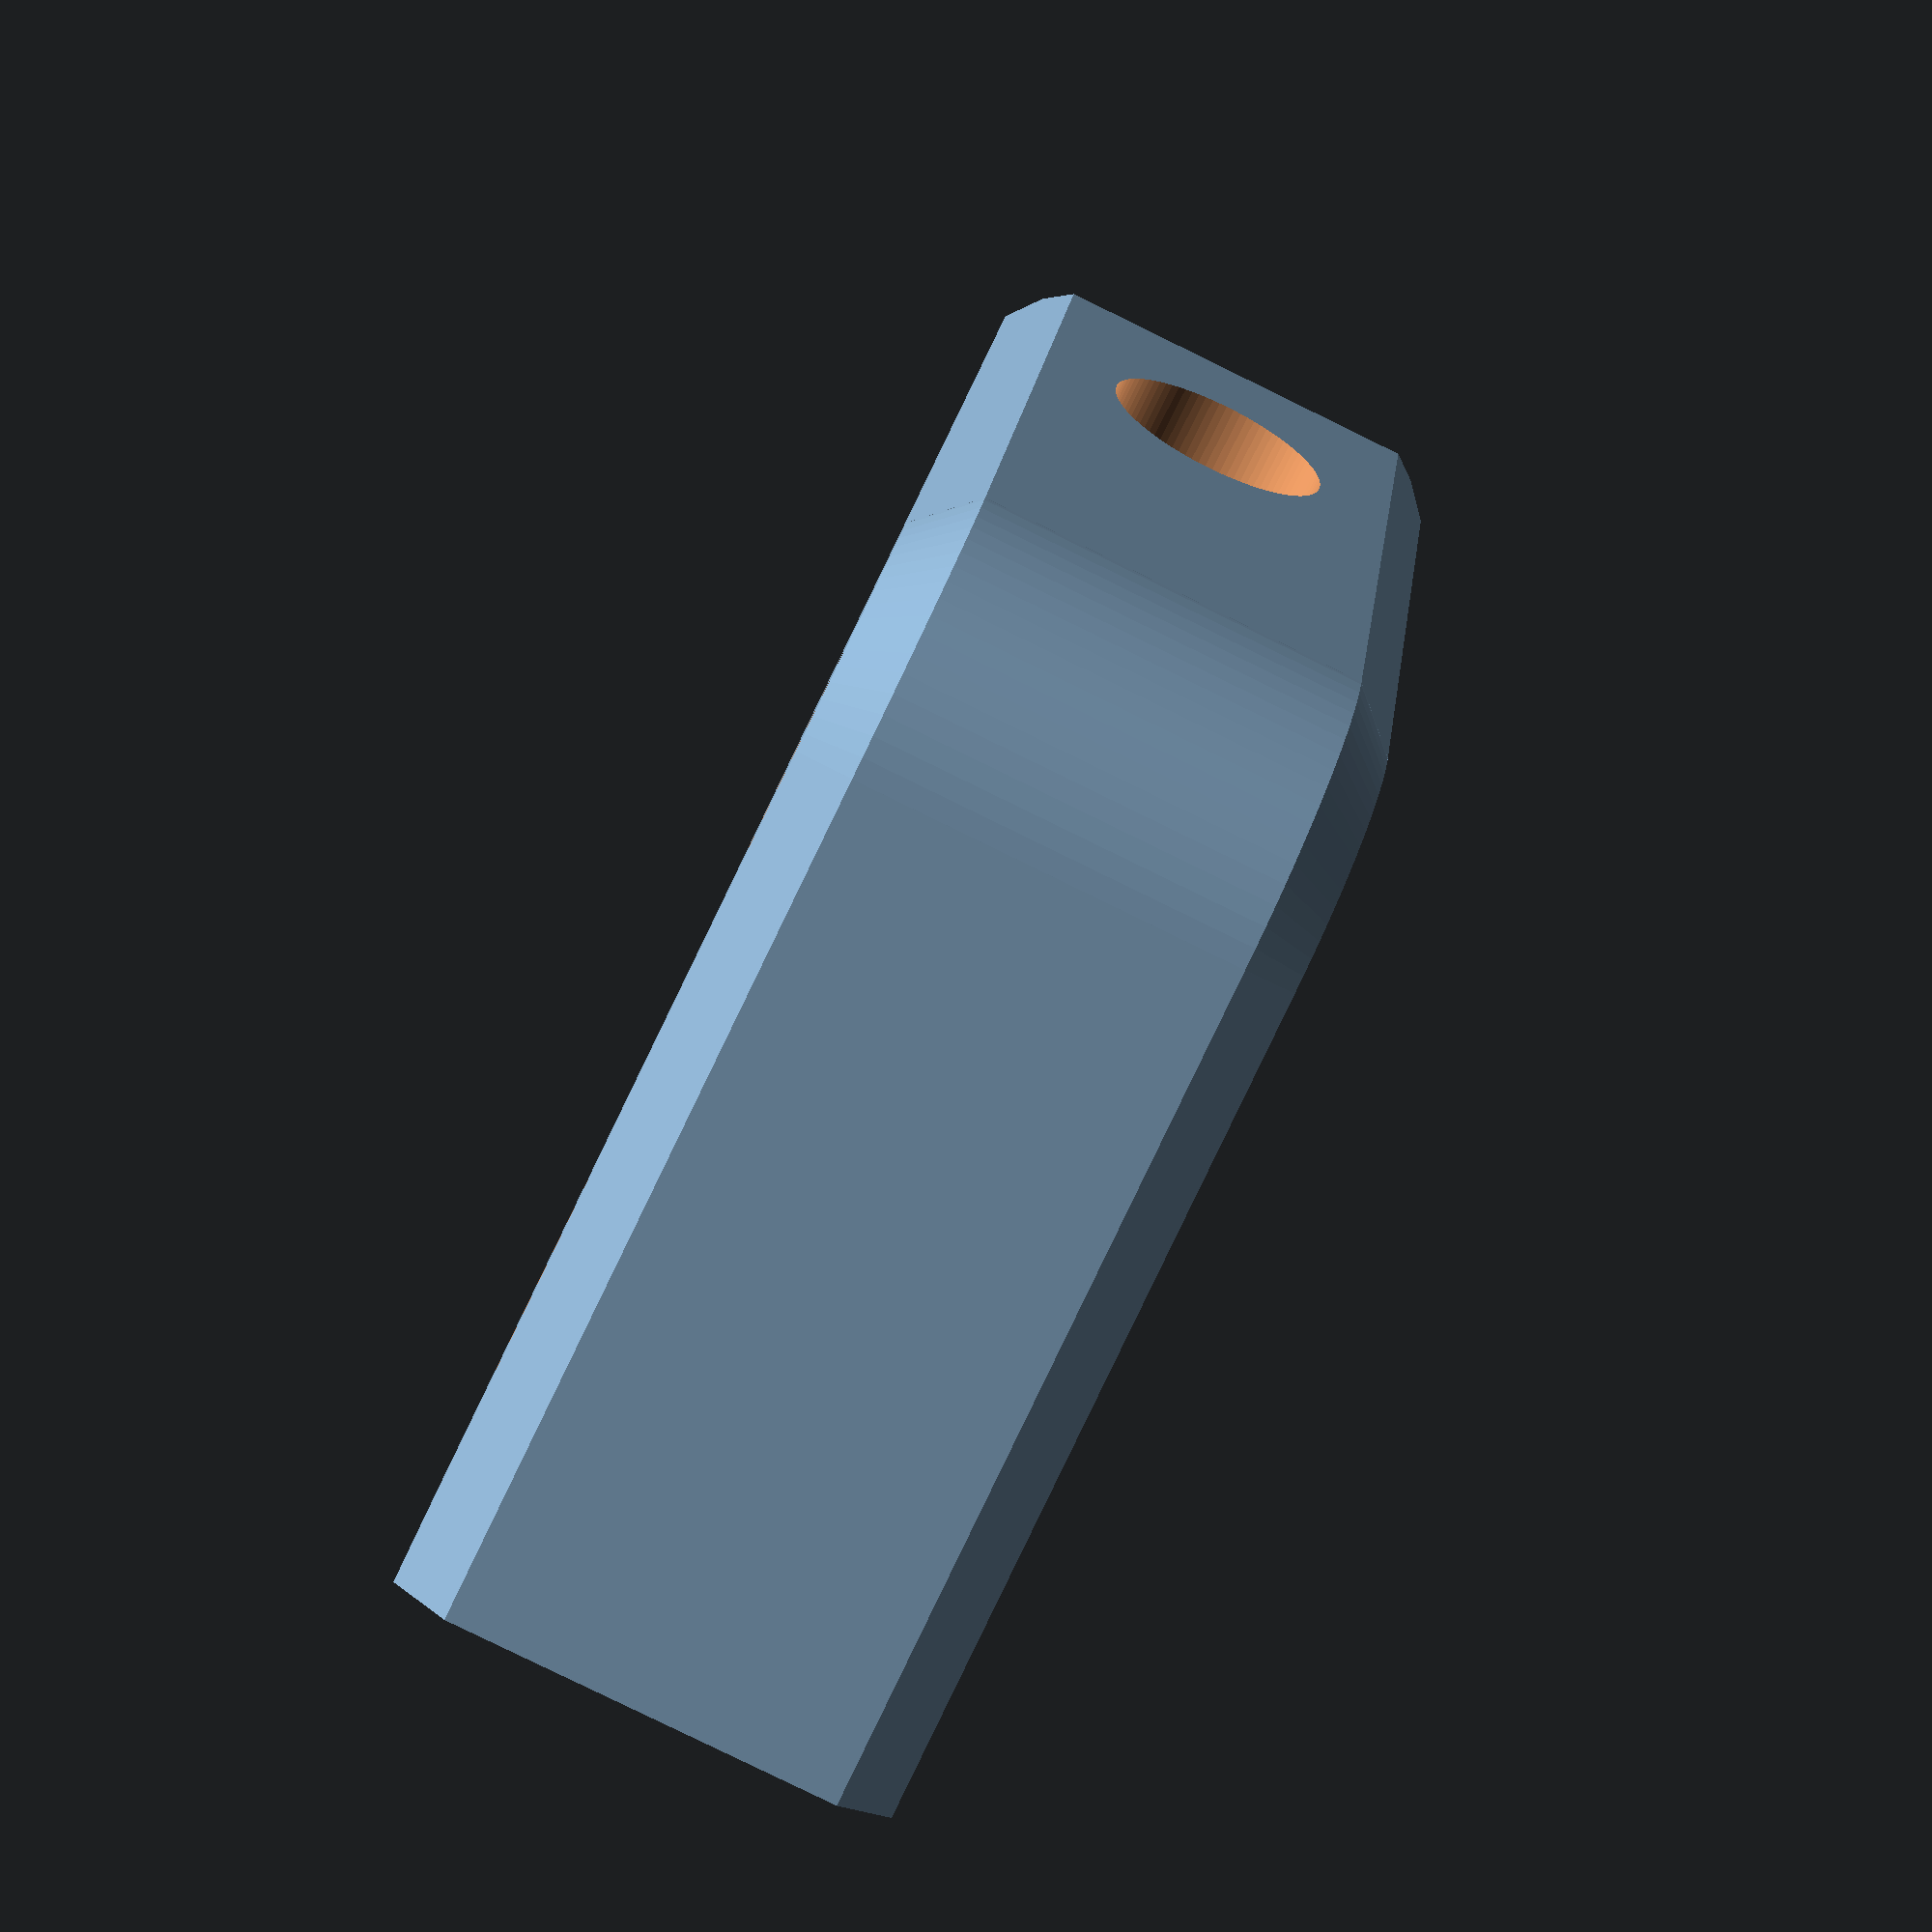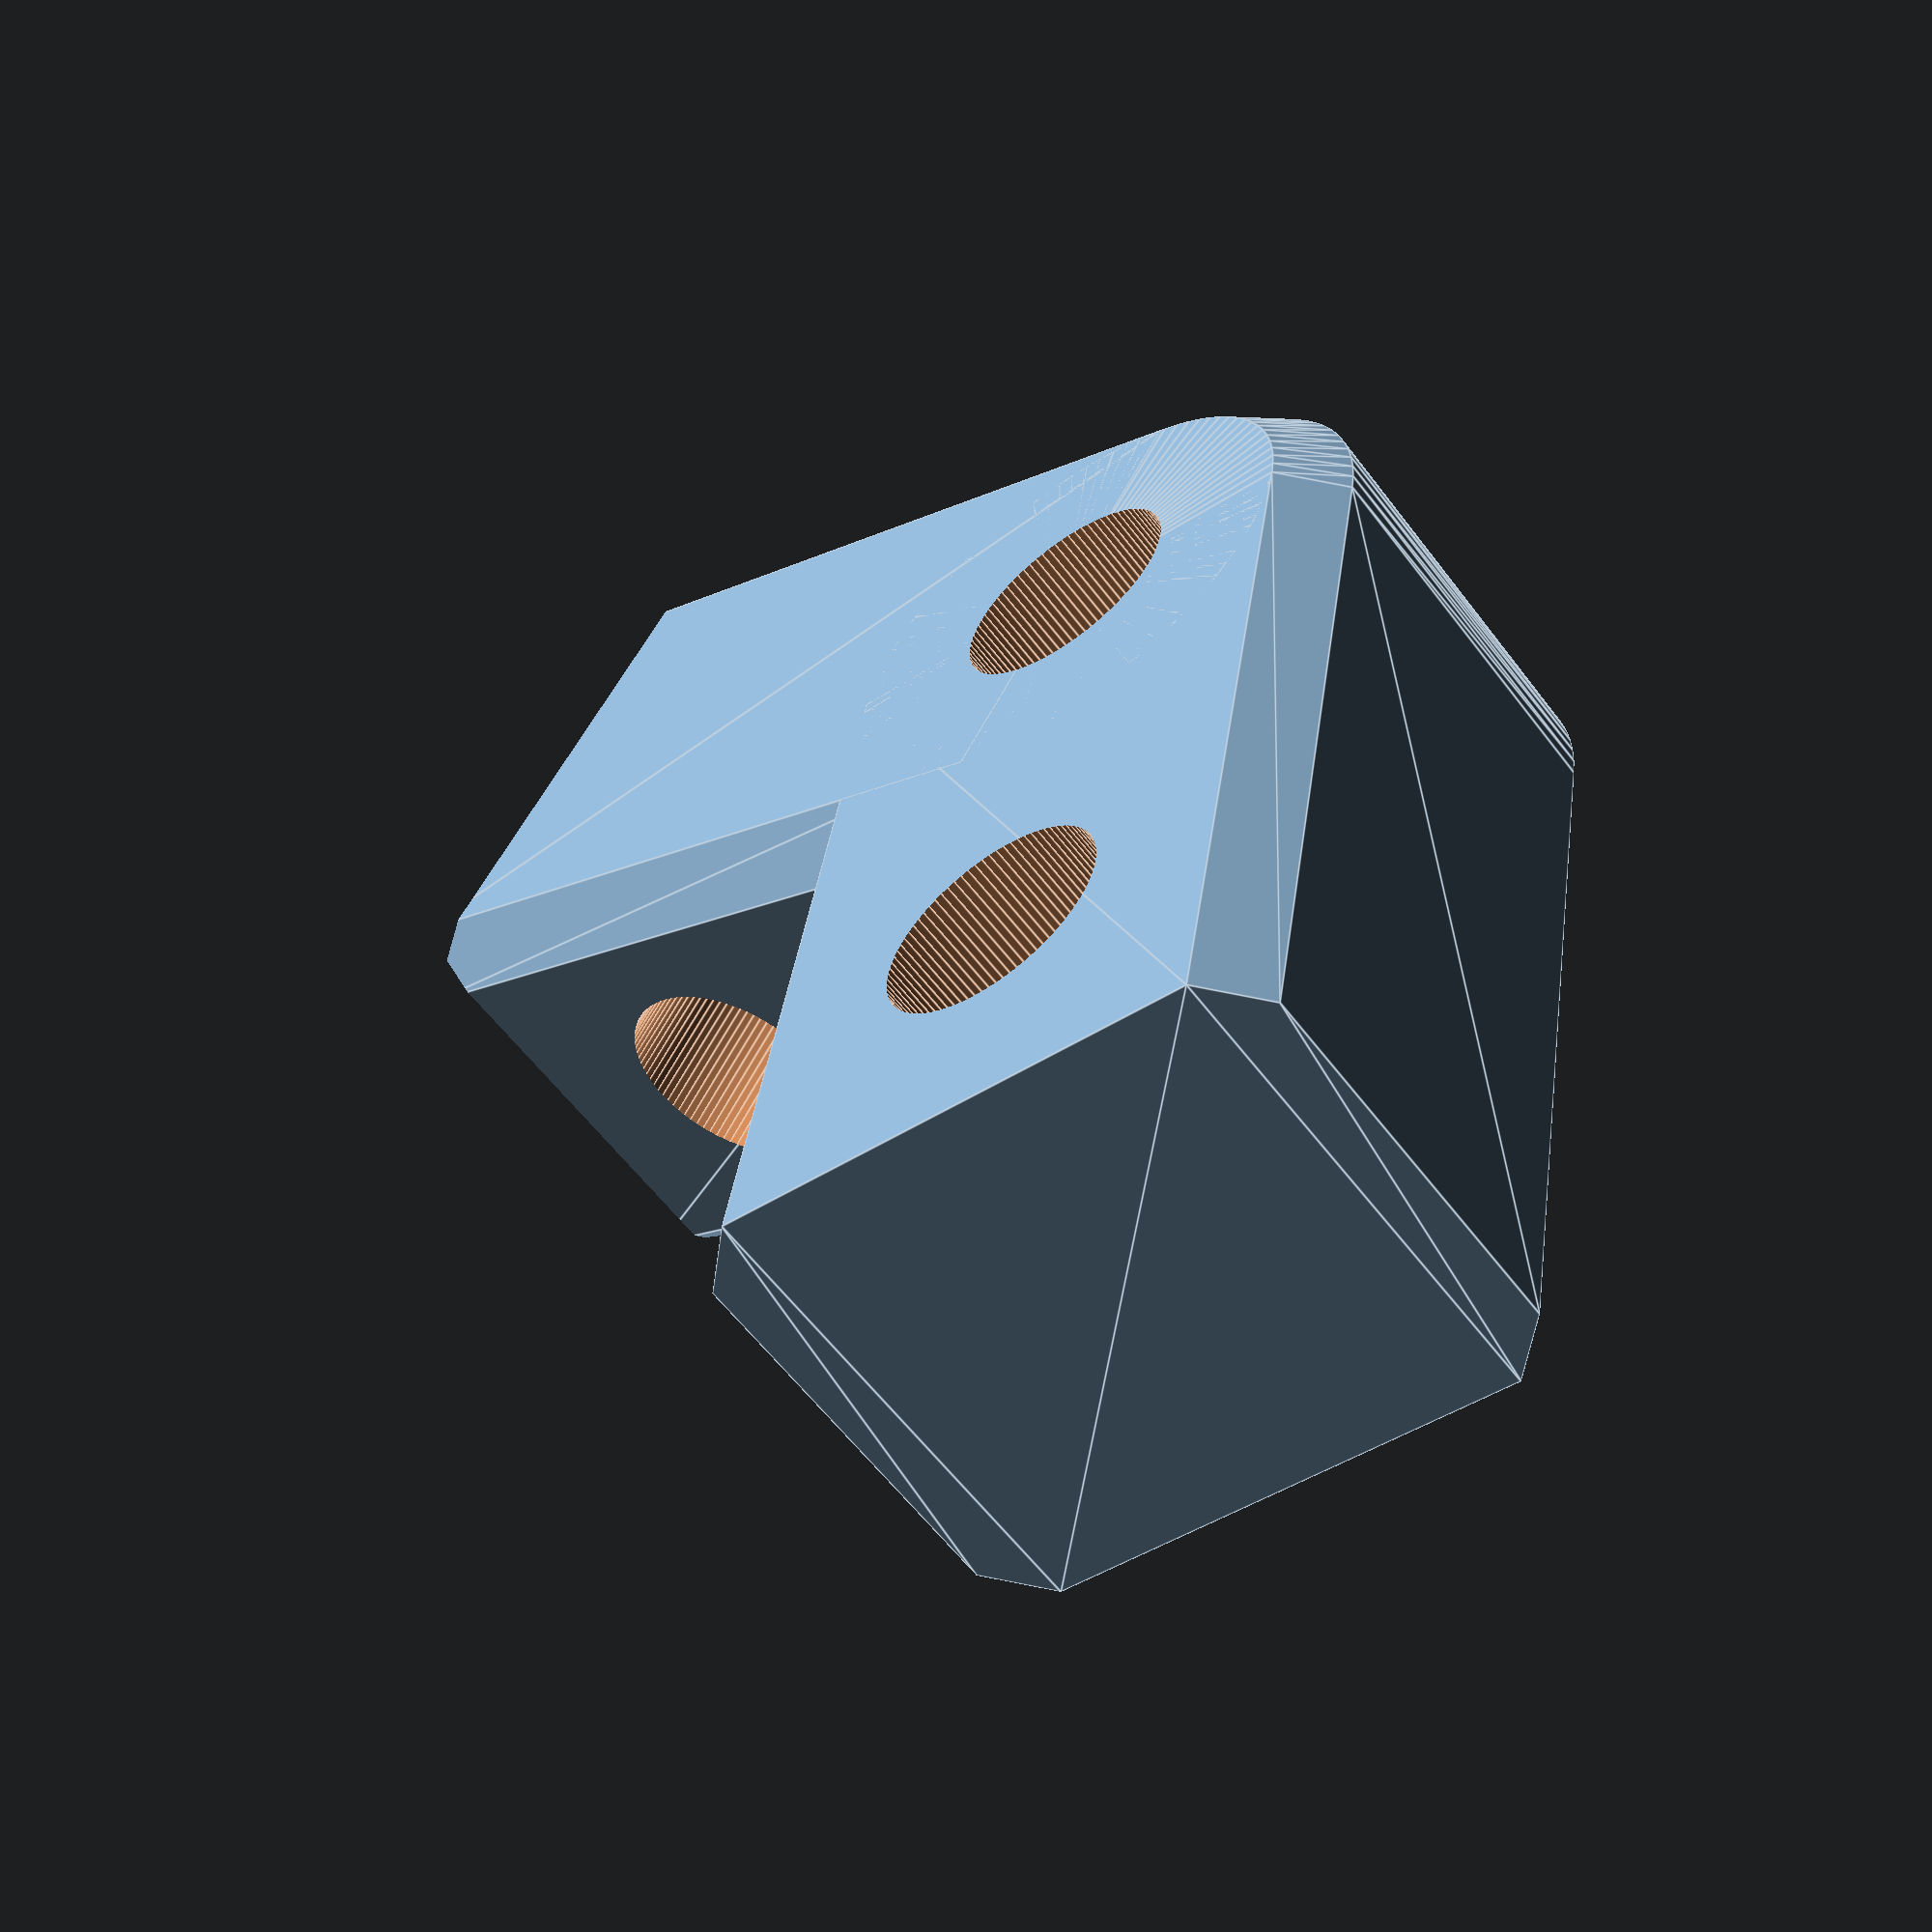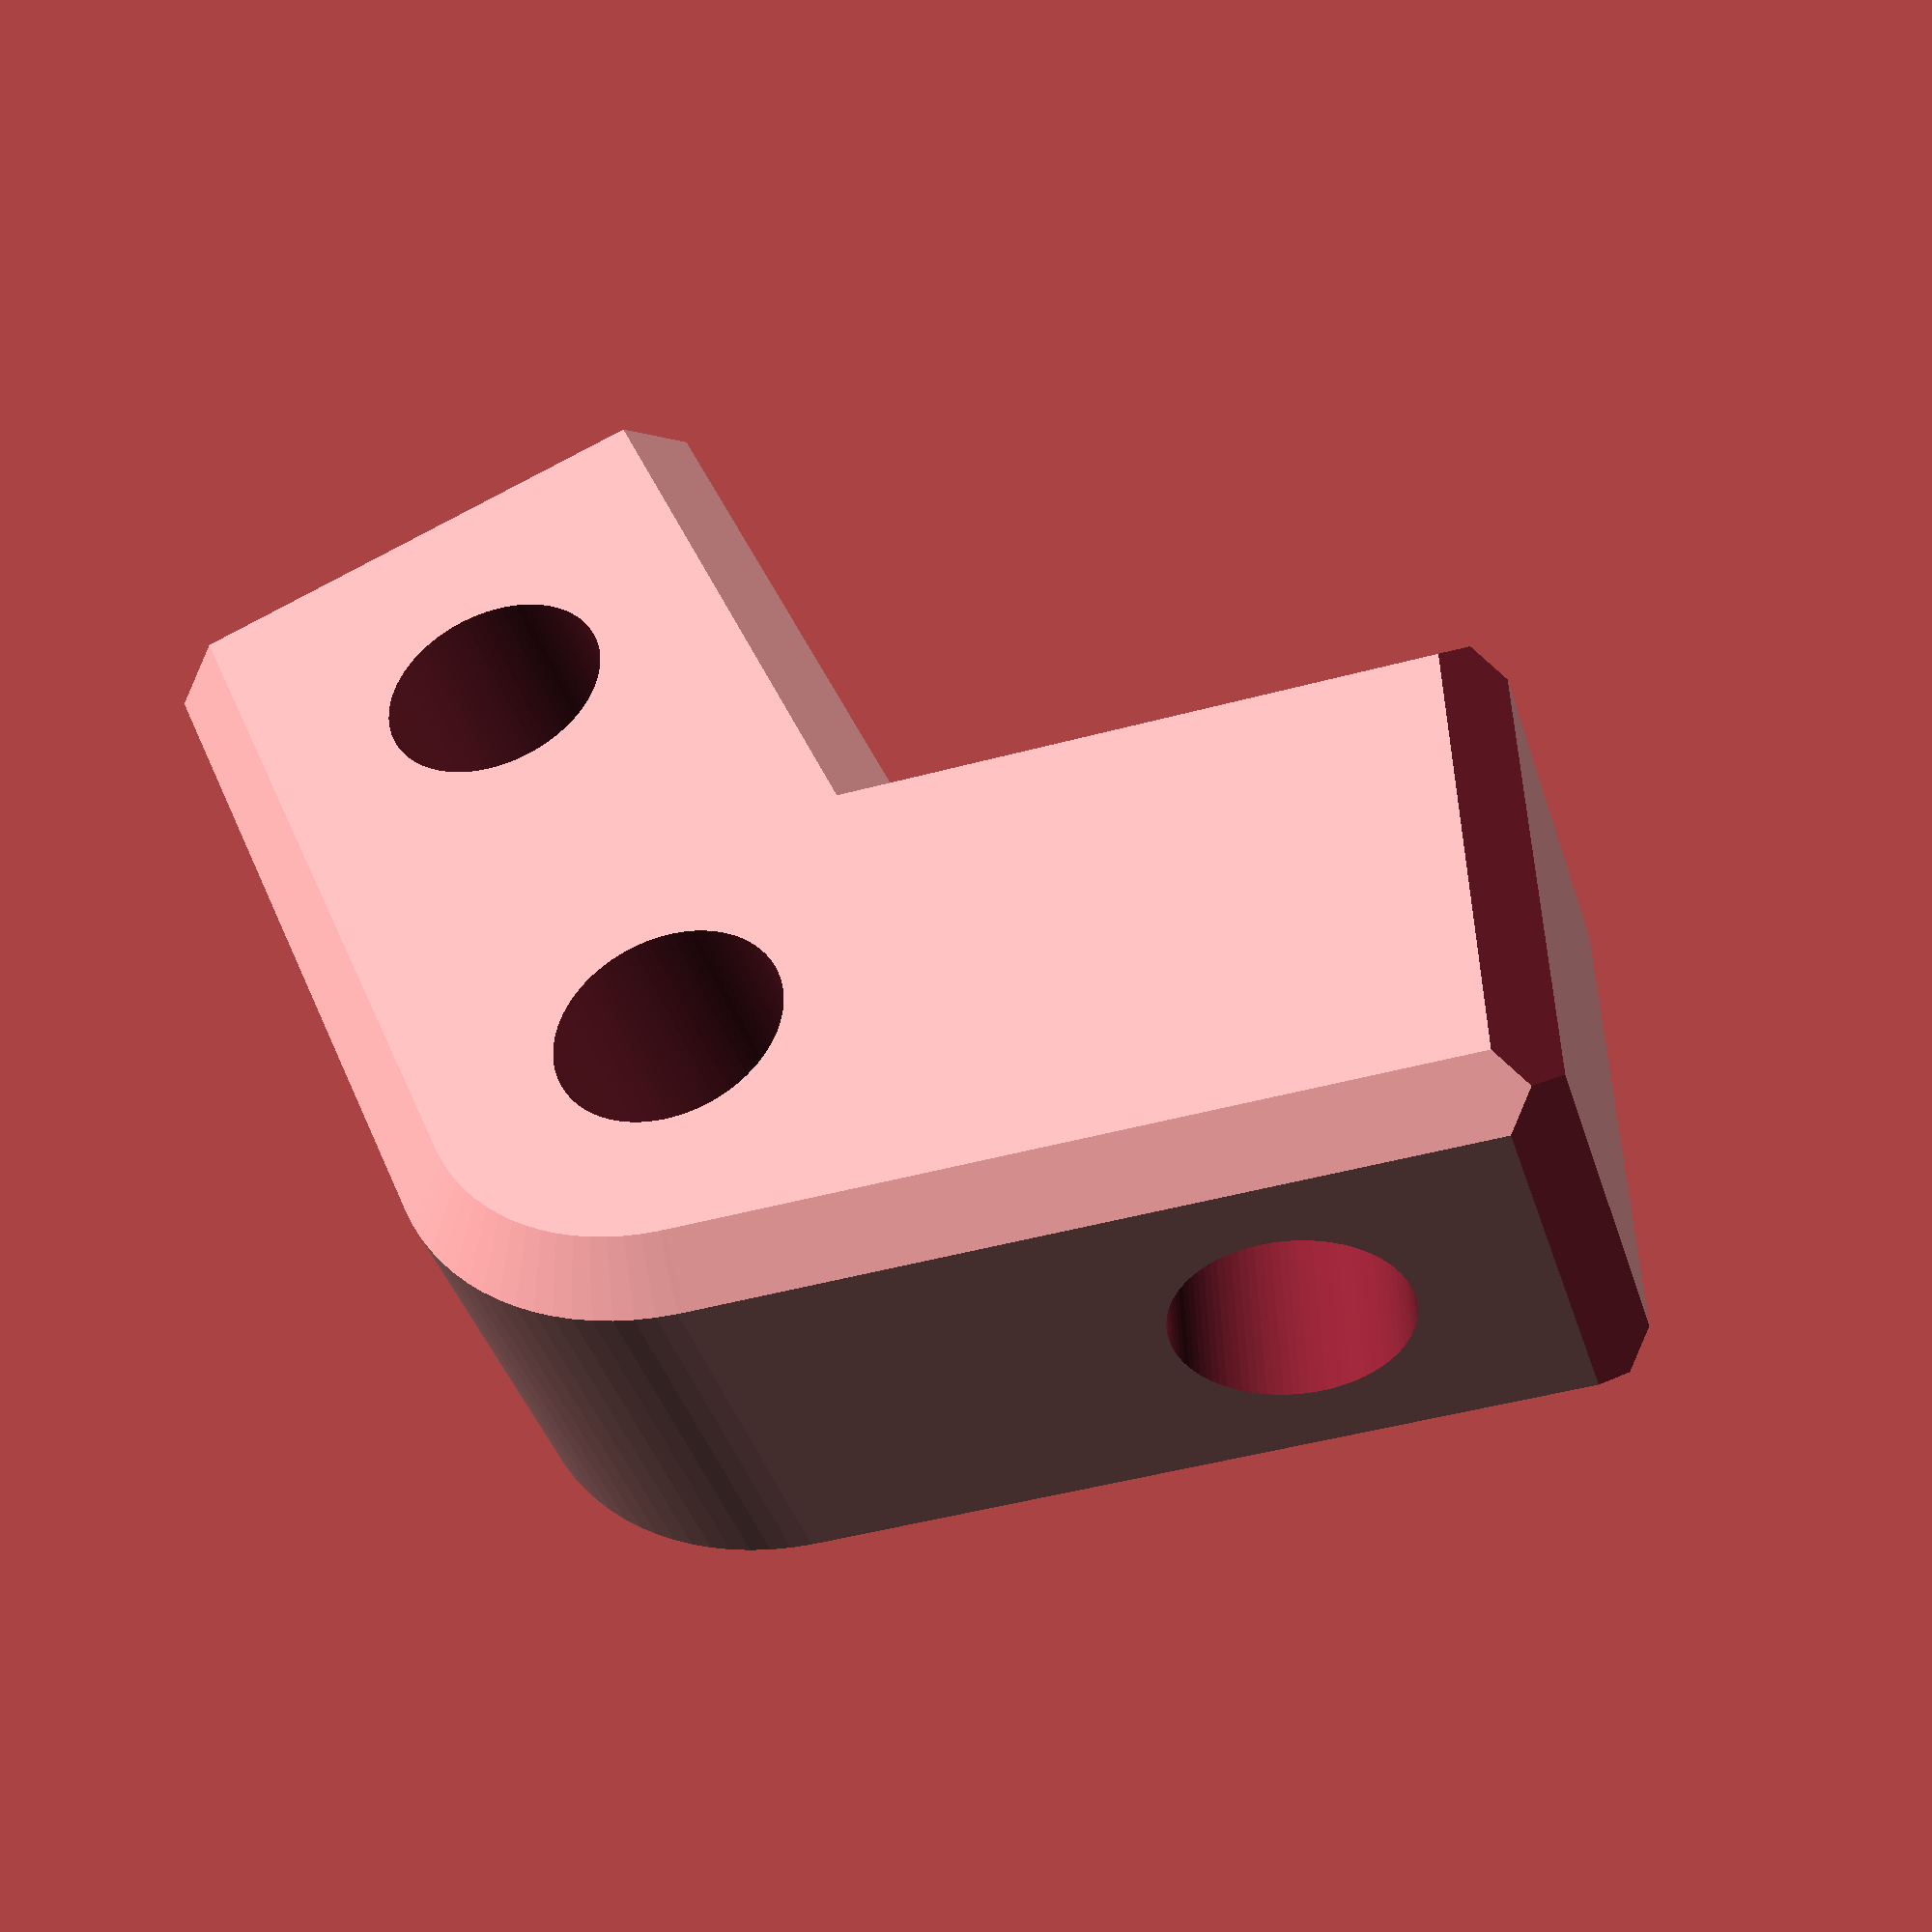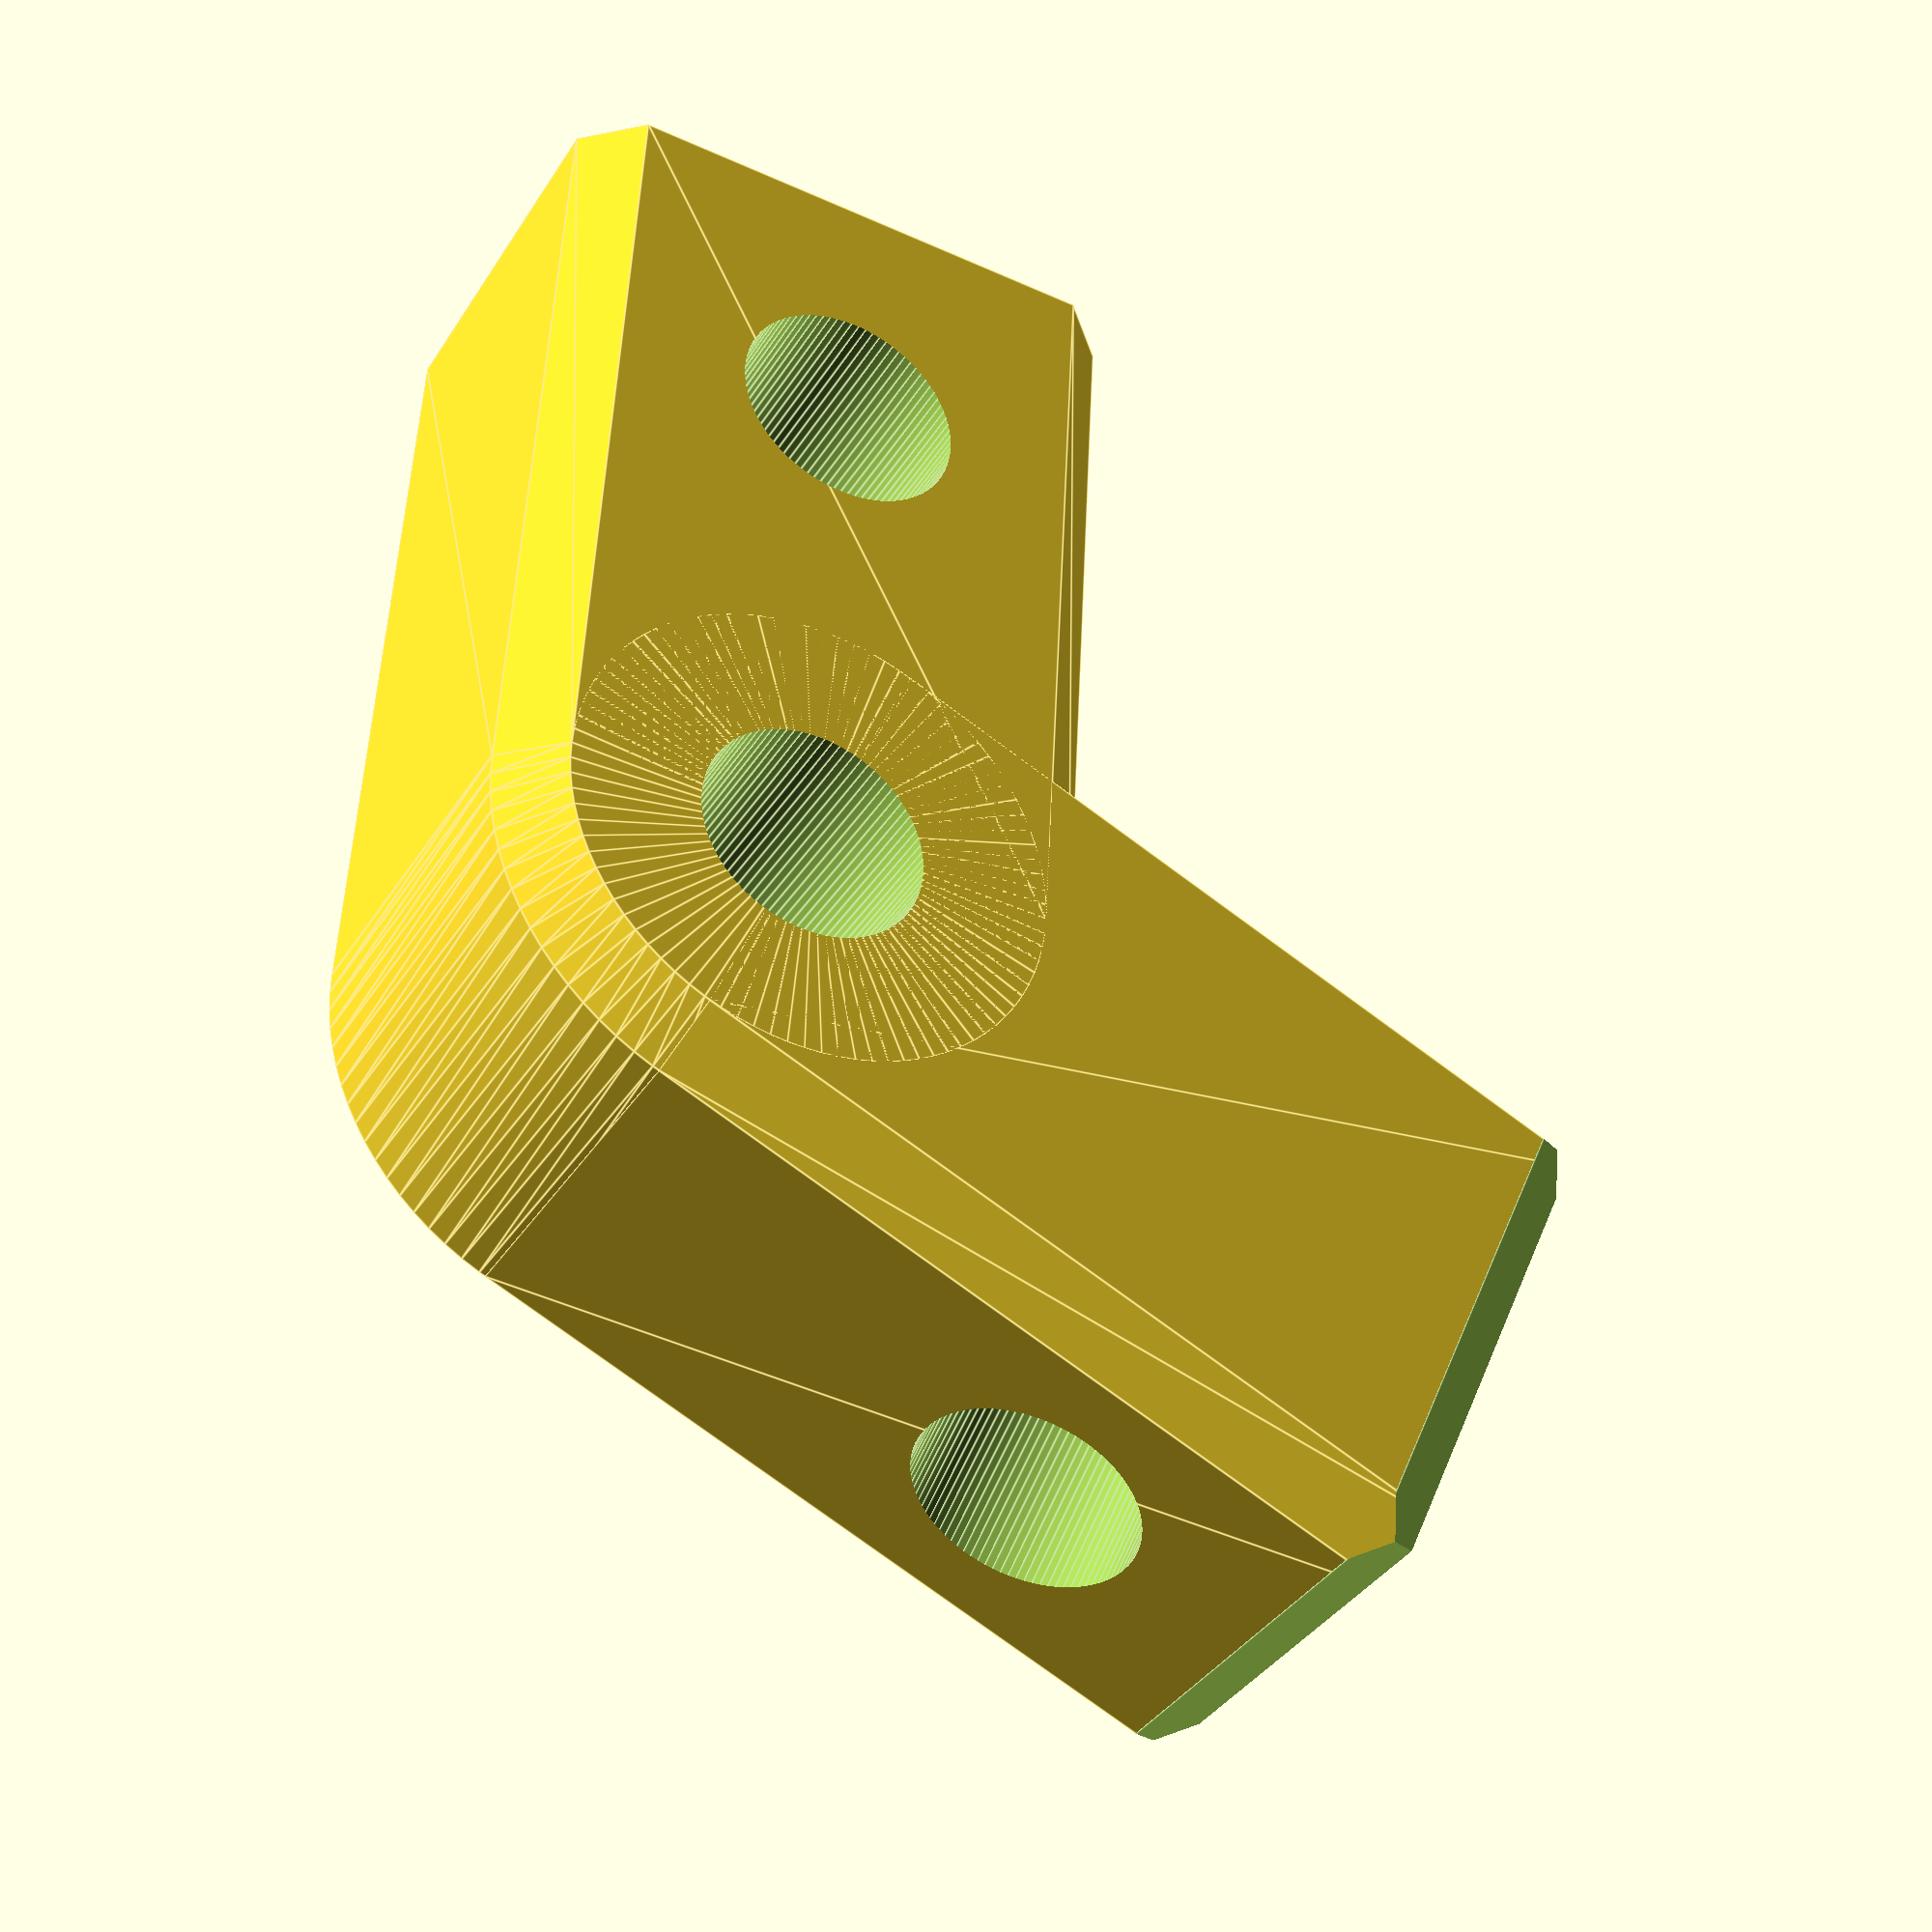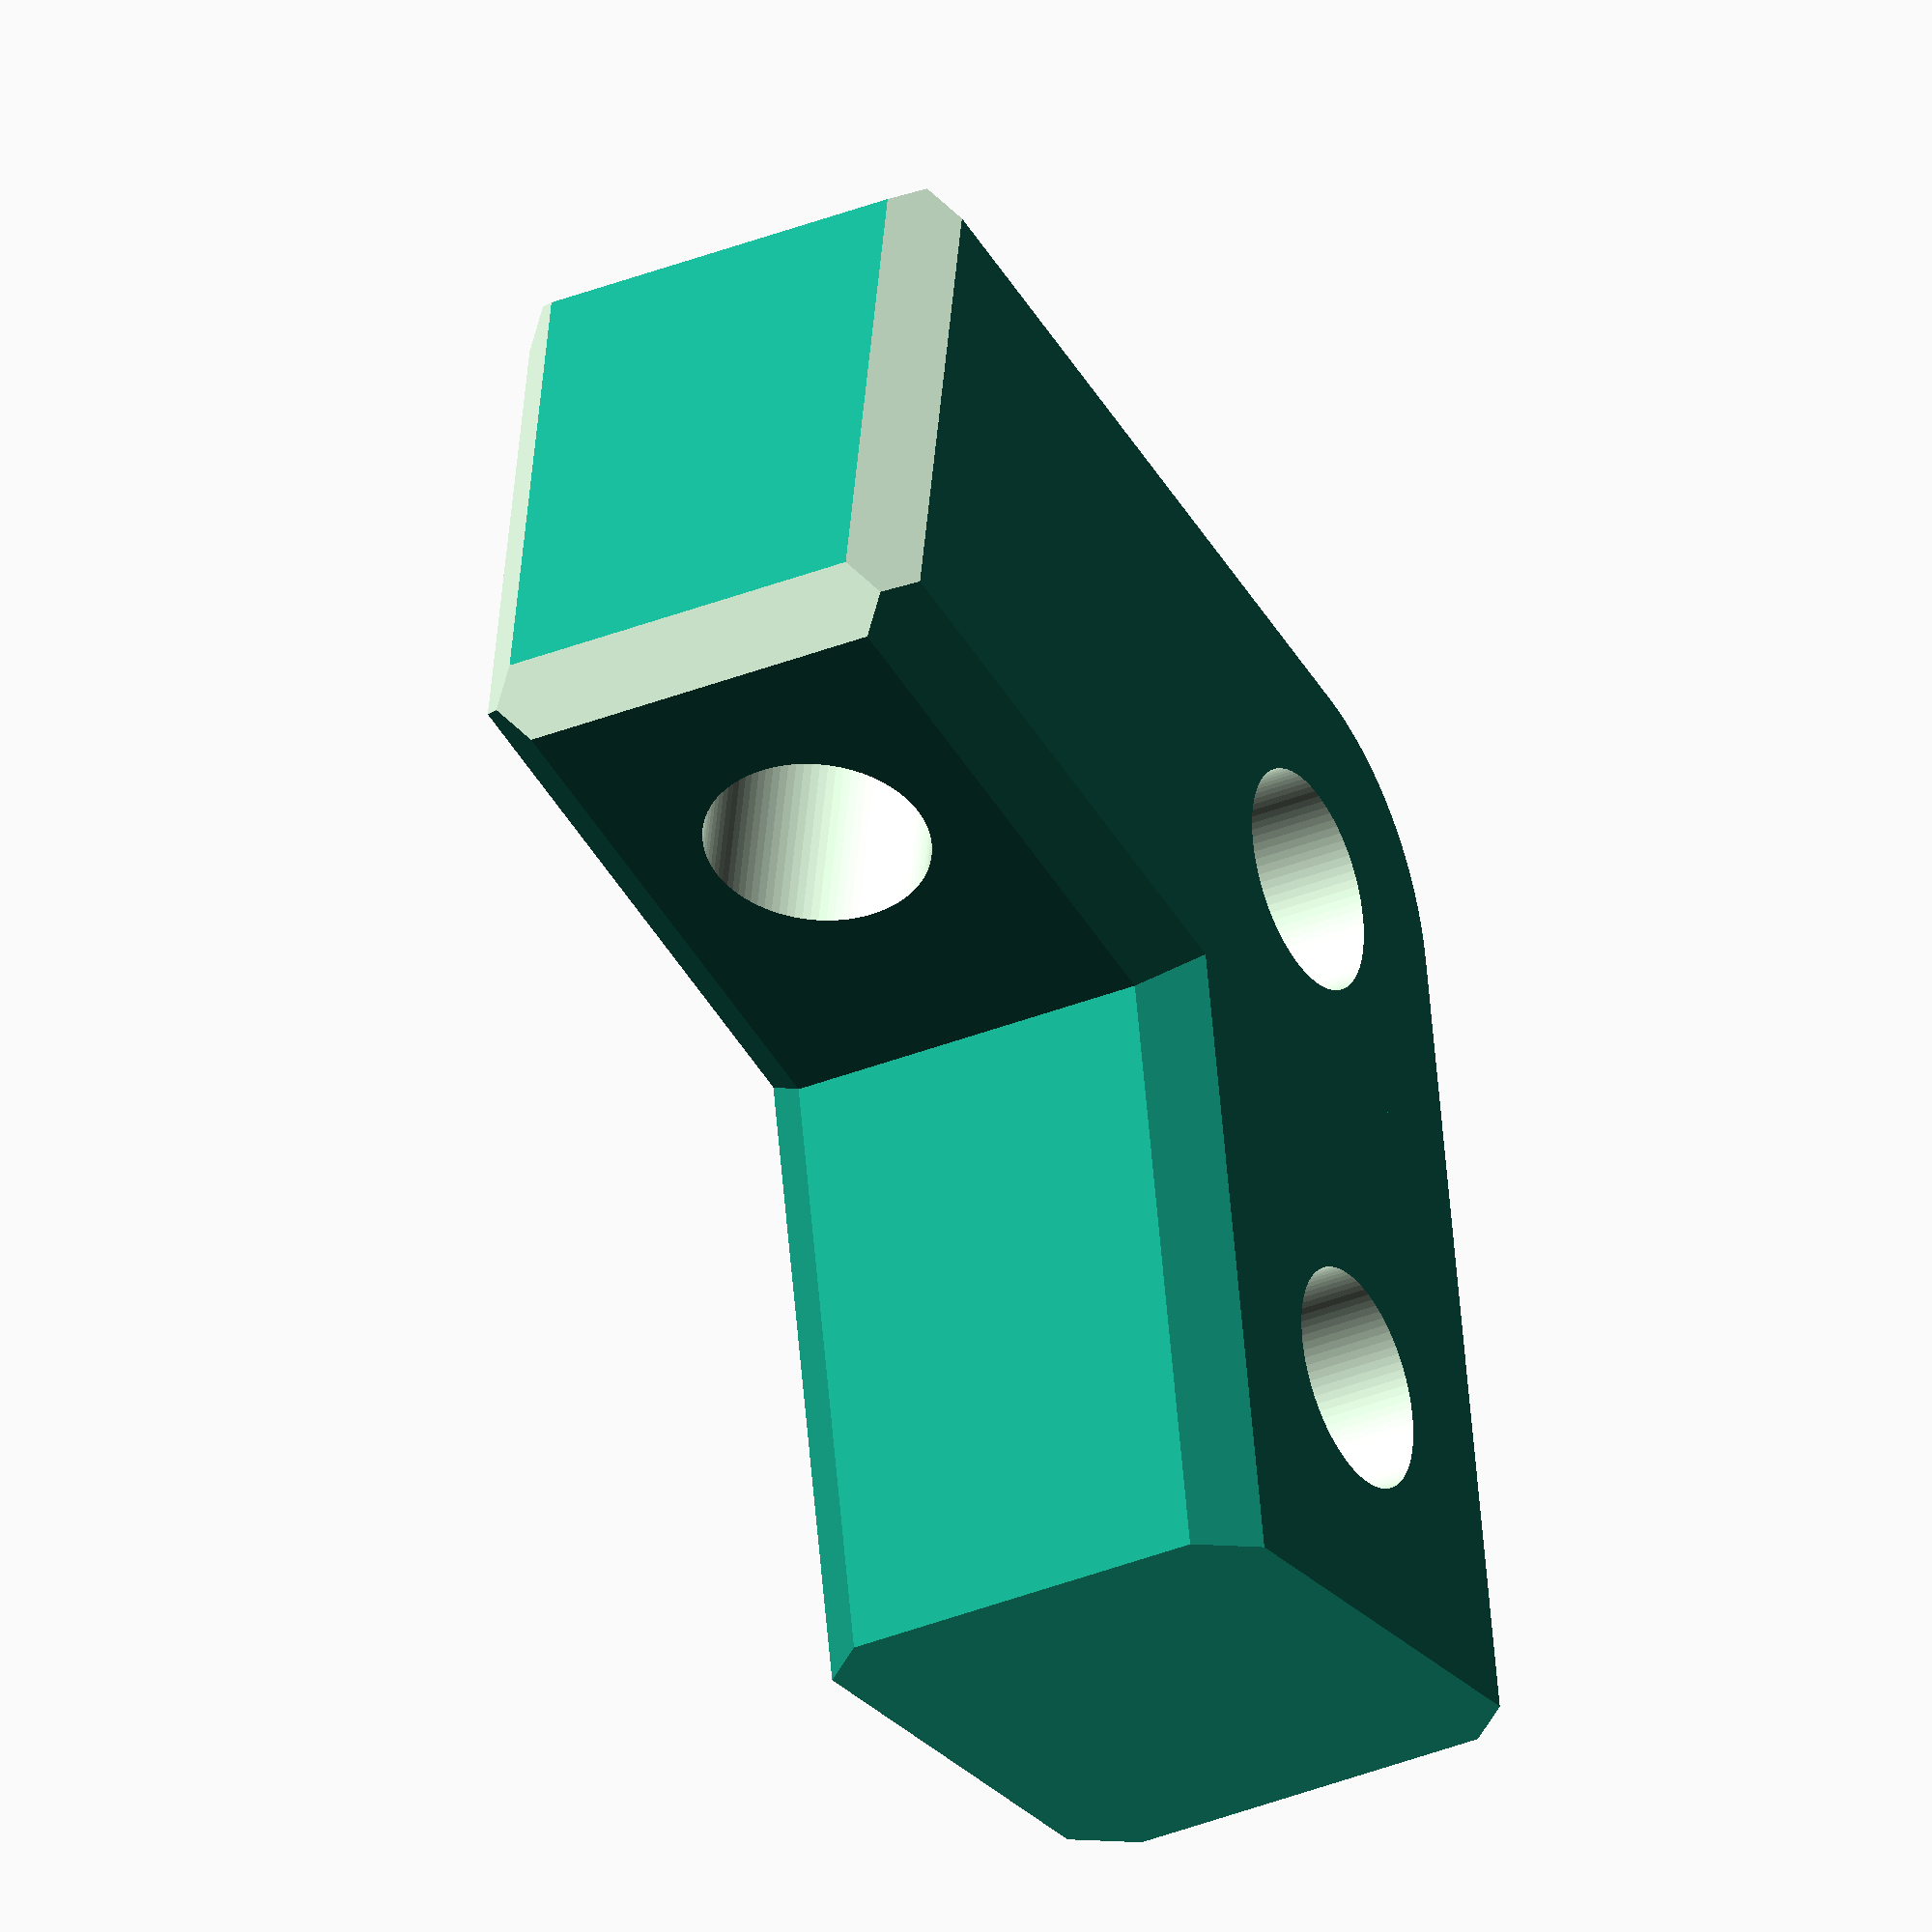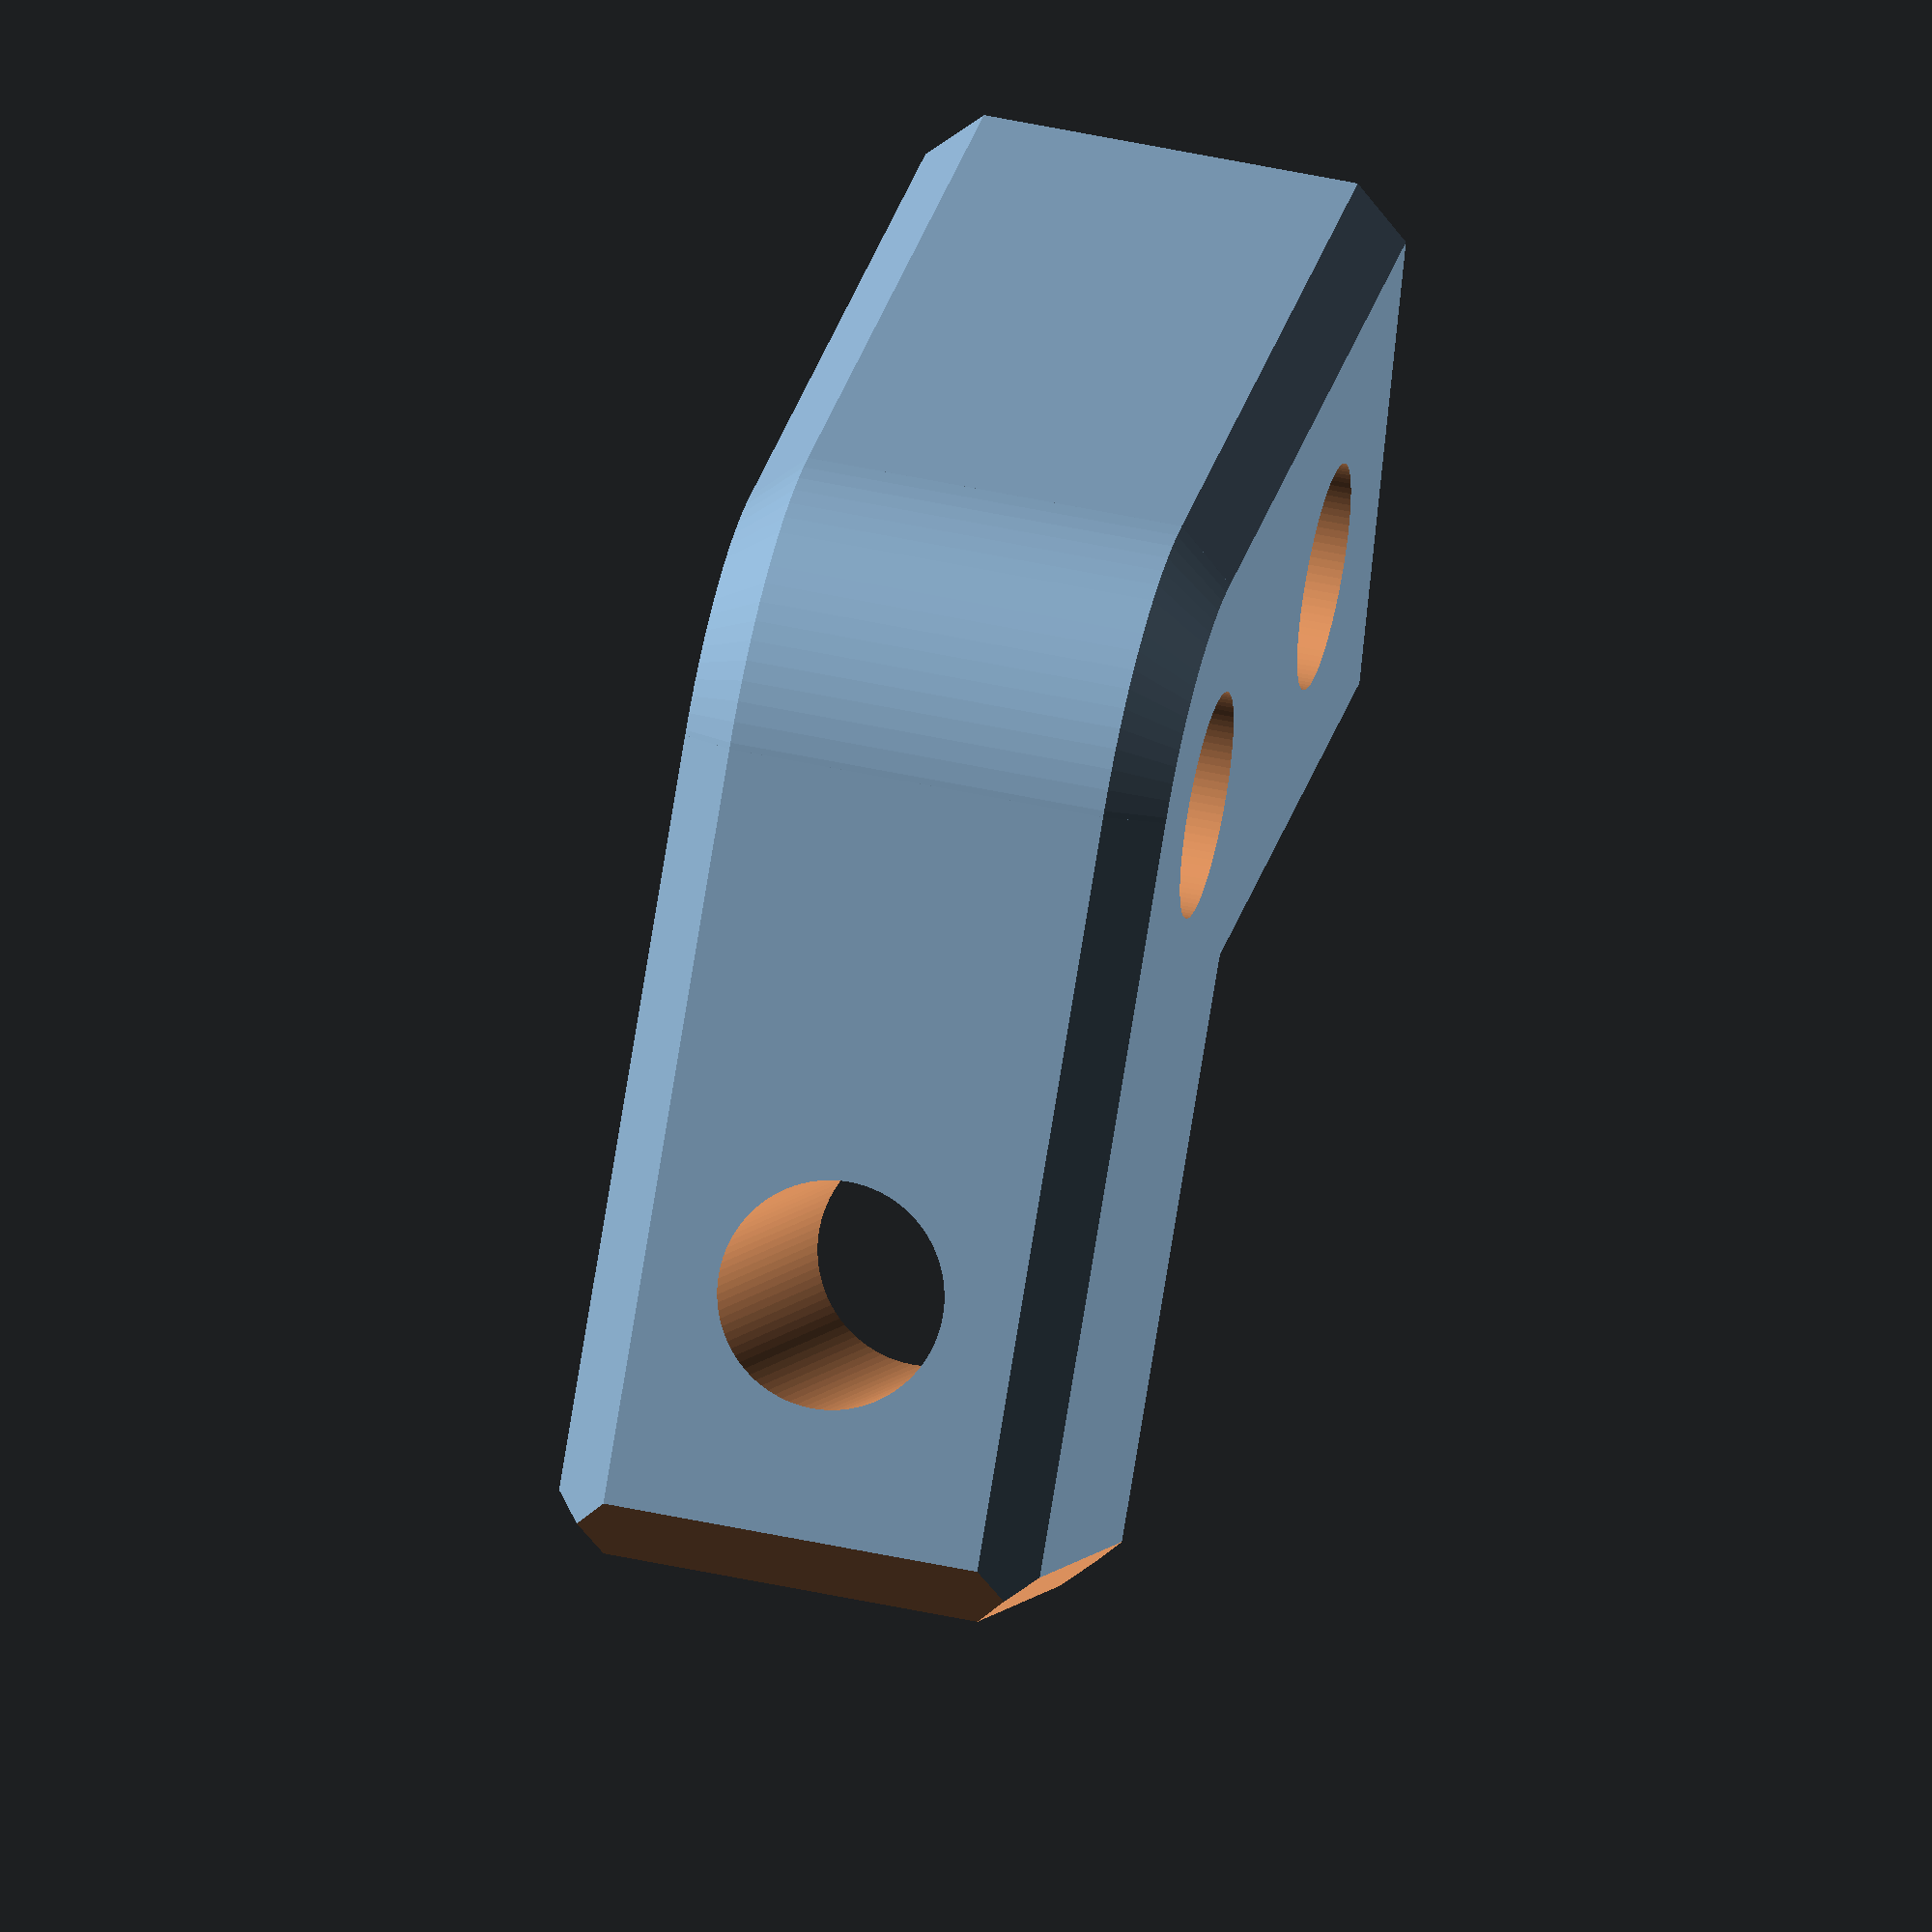
<openscad>
//Supports for Prusa i3 printer.
//By Jkk79.

//
showAssembly=0;//[1:Yes,0:No]
//
part="leg";//[top:Top holder part,leg:Leg part]

//distance between the aluminium frame and the center of the threaded rods at the end of the Y-axis. Mine is 119mm. Adjust this if yours is something else.
frameDistance=119;
//The diameter of the new threaded support rods, M8 default. You can use a smaller one, larger won't fit, and even M5 would be strong enough.
supportRodDiameter=8;
/*[Leg part]*/
//Cut edges off of the leg part. 0=no cuts, no overhang at corners, easier to print.
legChamfer=2;//[0,1,2,3,4]
/*[Top part]*/
//The thickness of the top holder part. You need to replace the M3 screws with at least this much longer M3 screws.
topHolderThickness=6;
//Cut the top holder corners, 0=no cut.
topHolderCorners=5;
//The alignment the top holder should be printed at. Notice: bottom will be cut differently and different parts are at right angle to the print bed.
topHolderPrintAlign=1;//[1:Upside down,2:Right way up]
//The height of the top holder part.  Set to at least 18 if printing the holder right way up to avoid M8 washer intersecting with M3 nut. Also if your Y-axis's end is considerably farther off from the frame than the default, you may need to increase the value.
topHolderHeight=16;//[16:22]

//Adjust if you think you need to.
washerCutDepth=7;//[5:11]


/*[Settings you shouldn't need to change]*/
//The diameter of the threaded rods at the end of the Y-axis. M8 default, so 8mm. You need to swap these to ones that are 370mm long.
yEndRodDiameter=8;
//the width of the leg part.
legWidth=22;
//The thickness of the leg part.
legThickness=18;
//The lower Y-axis end rod center distance from ground.
holeDistance1=10;
//The upper Y-axis end rod center distance from ground.
holeDistance2=30;
//Height of the frame, should be 370mm.
frameHeight=370;
//Screw size. default is M3.
topHolderScrewSize=3;


/*[Hidden]*/
$fn=90;
//The width of the top holder part. 40. For now changing this only breaks things.
topHolderWidth=40;
//Calculated angle of the new support rod.
angle=atan2(frameHeight-holeDistance2,frameDistance+holeDistance2-holeDistance1-10);
//Calculated length of the new support rod.
supportRodLength=sqrt(pow(frameHeight-holeDistance2,2)+pow(frameDistance+holeDistance2-holeDistance1-10,2))+legWidth;
//convexity setting, just so it's easier to switch. 
conv=8;

echo("The angle of the rods: ",angle);
echo("The new support rods need to be at least ",supportRodLength,"mm long");
echo("would be nice to get an echo support for customizer.");
print_part();




if(showAssembly==1){  
   translate([-60,-185,0])%assembly();
}else{}


module print_part(){
    if(part=="top"){
        if(topHolderPrintAlign==1){
            translate([0,0,topHolderHeight])rotate([0,180,0])topHolder();//align 1
        }
        else{
            translate([0,40,0])rotate([0,90-angle,180])topHolder(); //align 2
        }
    }
    else if(part=="leg"){
        rotate([90,0,-90])leg();
    }
}




module leg(){

    difference(){
        union(){
            translate([legWidth/2,legThickness,holeDistance2])rotate([90,0,0])legBend();
            legPart();
            translate([legWidth/2,0,holeDistance2])rotate([0,angle,0]){
                translate([-legWidth/2,0,legWidth/2-legWidth/2]){
                    difference(){
                        legPart();
                        translate([0,0,-legWidth/2]){
                        translate([-1,legThickness/2,holeDistance2])rotate([0,90,0])cylinder(legWidth+2,supportRodDiameter/2+0.2,supportRodDiameter/2+0.2);
                        translate([0,0,holeDistance2+legWidth/2-legChamfer])rotate([0,-45,0])cube([legChamfer*2,20,legChamfer*2]);
                        translate([legWidth,0,holeDistance2+legWidth/2-legChamfer])rotate([0,-45,0])cube([legChamfer*2,20,legChamfer*2]);
                        translate([0,0,holeDistance2+legWidth/2-legChamfer])rotate([45,0,0])cube([legWidth,legChamfer*2,legChamfer*2]);
                        translate([0,legThickness,holeDistance2+legWidth/2-legChamfer])rotate([45,0,0])cube([legWidth,legChamfer*2,legChamfer*2]);
                        }
                    }
                }
            }
        }
        translate([legWidth/2,legThickness+1,holeDistance1])rotate([90,0,0])cylinder(legThickness+2,yEndRodDiameter/2+0.2,yEndRodDiameter/2+0.2);
        translate([legWidth/2,legThickness+1,holeDistance2])rotate([90,0,0])cylinder(legThickness+2,yEndRodDiameter/2+0.2,yEndRodDiameter/2+0.2);
    }
    //translate([legWidth,20,30-tan(angle/2)*legWidth/2])rotate([90,0,0])cylinder(30,2,2); //inner bend intersection.
}

module legPart(){
    linear_extrude(height=holeDistance2,convexity=conv)polygon(points=[[legChamfer,0],[legWidth-legChamfer,0],[legWidth,legChamfer],[legWidth,legThickness-legChamfer],[legWidth-legChamfer,legThickness],[legChamfer,legThickness],[0,legThickness-legChamfer],[0,legChamfer]]);
}
    
module legBend(){    
    difference(){
        rotate_extrude(convexity=conv)polygon(points=[[0,0],[(legWidth/2)-legChamfer,0],[legWidth/2,legChamfer],[legWidth/2,legThickness-legChamfer],[legWidth/2-legChamfer,legThickness],[0,legThickness]]);
    }
}


module topHolder(){

    union(){
        difference(){
            union(){
                //hull(){
                    difference(){
                        cube([topHolderThickness,topHolderWidth,topHolderHeight]);
                        translate([-1,0,topHolderHeight-topHolderCorners])rotate([45,0,0])cube([20,20,20]);   
                        translate([0,topHolderWidth,0])mirror([0,1,0])translate([-1,0,topHolderHeight-topHolderCorners])rotate([45,0,0])cube([20,20,20]);   

            }
                    translate([0,20,topHolderHeight])mirror([0,0,1])hull(){
                    rotate([0,90-angle,0])translate([10,0,0])cylinder(25,10,10);
                    rotate([0,0,0])translate([0,0,0])cylinder(25,10,10);
                    }
               // }//hull
            }
            translate([0,20,topHolderHeight])mirror([0,0,1])rotate([0,90-angle,0])translate([10,0,-5])cylinder(30,supportRodDiameter/2+0.2,supportRodDiameter/2+0.2);             
            translate([0,20,topHolderHeight])mirror([0,0,1])rotate([0,90-angle,0])translate([10,0,0])cylinder(washerCutDepth,9.2,9.2);
                
            translate([-1,10,topHolderHeight-10])rotate([0,90,0])cylinder(20,topHolderScrewSize/2+0.2,topHolderScrewSize/2+0.2);
            translate([-1,30,topHolderHeight-10])rotate([0,90,0])cylinder(20,topHolderScrewSize/2+0.2,topHolderScrewSize/2+0.2);
            hull(){
                translate([topHolderThickness,10,topHolderHeight-10])rotate([0,90,0])cylinder(20,topHolderScrewSize+1.5,topHolderScrewSize+1.5);
                translate([topHolderThickness,10,0])rotate([0,90,0])cylinder(20,topHolderScrewSize+1.5,topHolderScrewSize+1.5);
                translate([topHolderThickness,0,topHolderHeight-10])rotate([0,90,0])cylinder(20,topHolderScrewSize+1.5,topHolderScrewSize+1.5);
                translate([topHolderThickness,0,0])rotate([0,90,0])cylinder(20,topHolderScrewSize+1.5,topHolderScrewSize+1.5);
                
            }
            hull(){
                translate([topHolderThickness,30,topHolderHeight-10])rotate([0,90,0])cylinder(20,topHolderScrewSize+1.5,topHolderScrewSize+1.5);
                translate([topHolderThickness,30,0])rotate([0,90,0])cylinder(20,topHolderScrewSize+1.5,topHolderScrewSize+1.5);
                translate([topHolderThickness,40,topHolderHeight-10])rotate([0,90,0])cylinder(20,topHolderScrewSize+1.5,topHolderScrewSize+1.5);
                translate([topHolderThickness,40,0])rotate([0,90,0])cylinder(20,topHolderScrewSize+1.5,topHolderScrewSize+1.5);
            }
           
           if(topHolderPrintAlign==1){
               translate([topHolderThickness,-1,0])rotate([0,-90+angle,0])mirror([0,0,1])cube([40,topHolderWidth+2,40]);//bottom cutter
              translate([-1,0,-20])rotate([0,0,0])cube([40,topHolderWidth,20]);//bottom cutter 2
            }
            else{
               translate([0,-1,0])rotate([0,-90+angle,0])mirror([0,0,1])translate([-5,0,0])cube([40,topHolderWidth+2,40]); //alternative bottom cutter
            }

            translate([-10,0,topHolderHeight])rotate([0,0,0])cube([40,40,20]);//top cutter
            
            translate([-40,0,-20])rotate([0,0,0])cube([40,40,60]);//back cutter
            

        }
    }
}


module assembly(){
    color("lime")translate([0,0,frameHeight-topHolderHeight])rotate([0,0,0])topHolder();
    color("lime")translate([0,370-topHolderWidth,frameHeight-topHolderHeight])rotate([0,0,0])topHolder();
    color("lime")translate([frameDistance-legWidth/2,topHolderWidth/2-legThickness/2,0])rotate([0,0,0])leg(); 
    color("lime")translate([frameDistance-legWidth/2,370-topHolderWidth/2-legThickness/2,0])rotate([0,0,0])leg();

    %difference(){
        translate([-6,0,0])cube([6,370,frameHeight]);
        translate([-7,55,35])cube([8,370-55-55,frameHeight-40-35]);
        }
    color("yellow")translate([0,topHolderWidth/2,frameHeight])mirror([0,0,0])rotate([0,90+angle,0])translate([-10,0,0])cylinder(supportRodLength,supportRodDiameter/2 ,supportRodDiameter/2);
    color("yellow")translate([0,370-topHolderWidth/2,frameHeight])mirror([0,0,0])rotate([0,90+angle,0])translate([-10,0,0])cylinder(supportRodLength,4,4); //m8 rod
    color("khaki")translate([frameDistance,0,holeDistance1])rotate([-90,0,0])cylinder(370,yEndRodDiameter/2,yEndRodDiameter/2);
    color("khaki")translate([frameDistance,0,holeDistance2])rotate([-90,0,0])cylinder(370,yEndRodDiameter/2,yEndRodDiameter/2);
    %translate([frameDistance-legWidth/2,100-legThickness/2,0])cube([legWidth,legThickness,50]);
    %translate([frameDistance-legWidth/2,370-100-legThickness/2,0])cube([legWidth,legThickness,50]);
    
    %translate([frameDistance-335-legWidth/2,100-legThickness/2,0])cube([legWidth,legThickness,50]);
    %translate([frameDistance-335-legWidth/2,370-100-legThickness/2,0])cube([legWidth,legThickness,50]);
    %translate([frameDistance-335,82.5,holeDistance1])rotate([-90,0,0])cylinder(205,4,4);
    %translate([frameDistance-335,82.5,holeDistance2])rotate([-90,0,0])cylinder(205,4,4);
        
    %translate([frameDistance+21,100,holeDistance2-holeDistance1])rotate([0,-90,0])cylinder(380,5,5);
    %translate([frameDistance+21,370-100,holeDistance2-holeDistance1])rotate([0,-90,0])cylinder(380,5,5);
        
    %translate([frameDistance+8,100,48])rotate([0,-90,0])cylinder(350,4,4);
    %translate([frameDistance+8,370-100,48])rotate([0,-90,0])cylinder(350,4,4);
        
}



</openscad>
<views>
elev=83.2 azim=175.9 roll=64.0 proj=p view=wireframe
elev=239.4 azim=279.7 roll=143.2 proj=p view=edges
elev=221.3 azim=67.5 roll=162.9 proj=p view=wireframe
elev=36.5 azim=272.9 roll=331.7 proj=p view=edges
elev=33.7 azim=79.3 roll=299.0 proj=o view=solid
elev=130.4 azim=203.8 roll=256.5 proj=o view=wireframe
</views>
